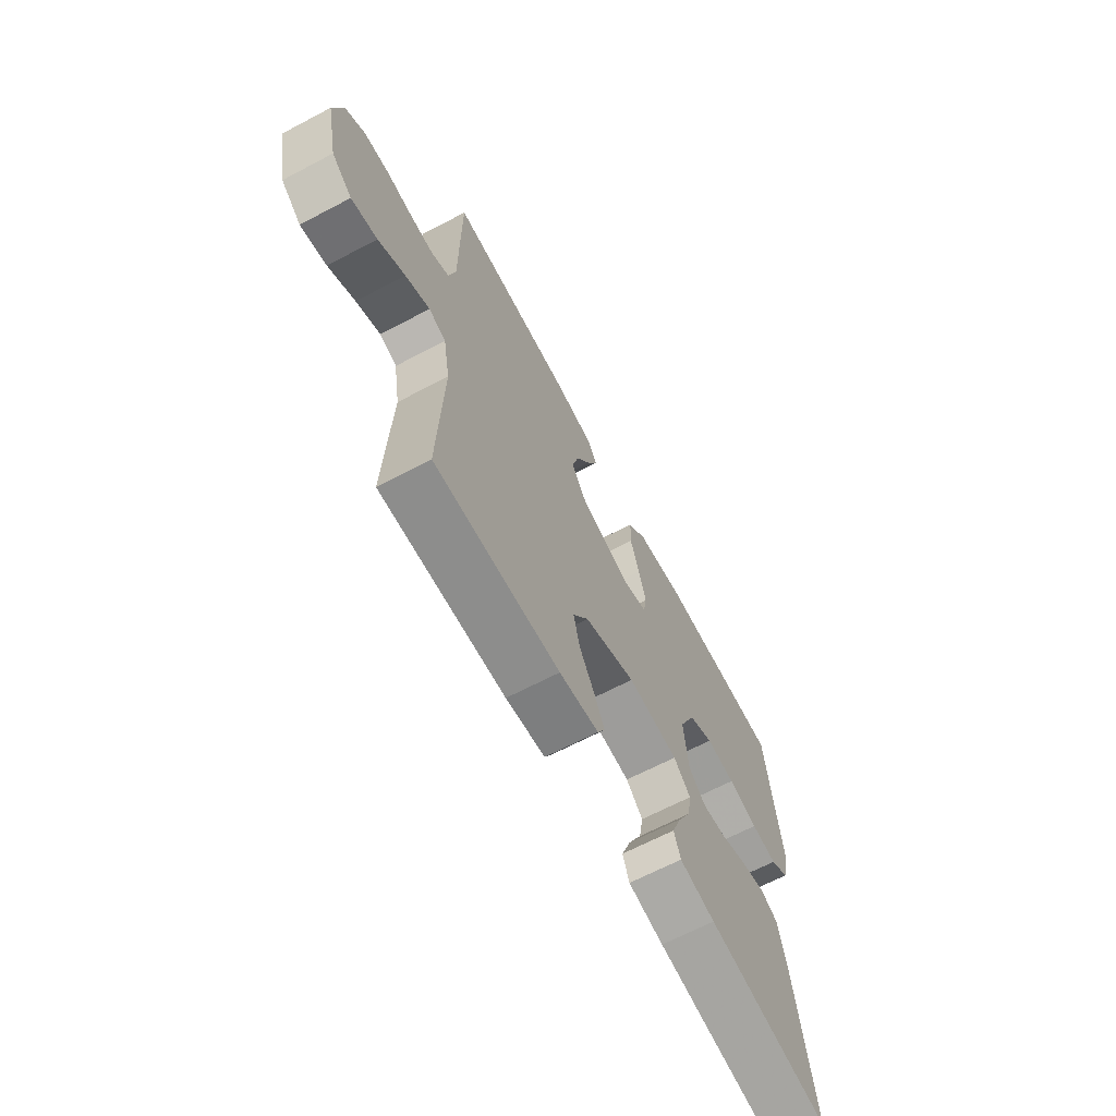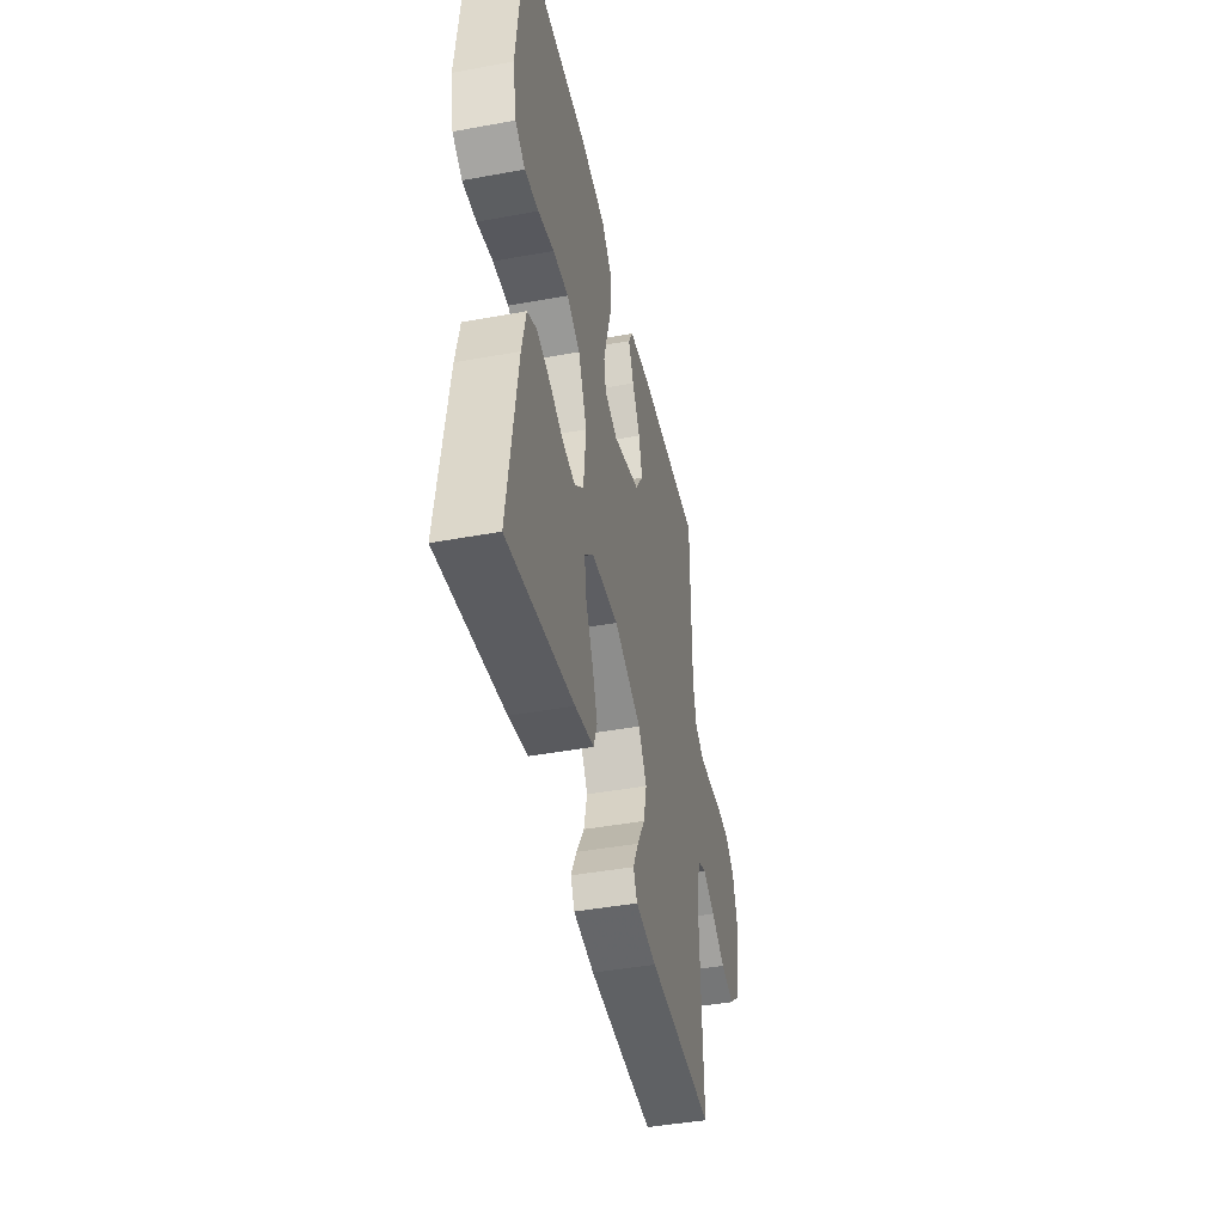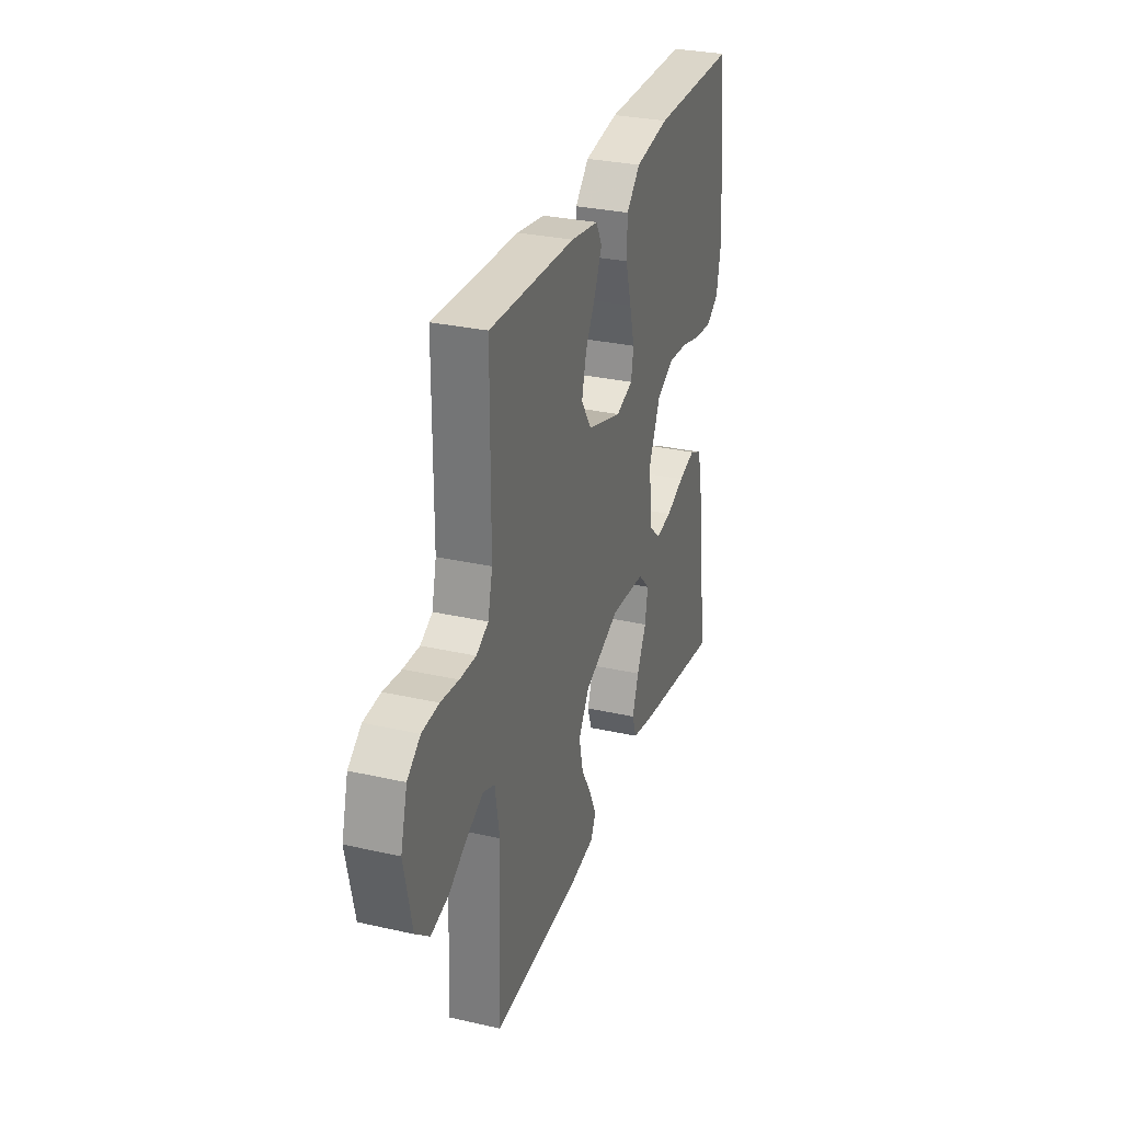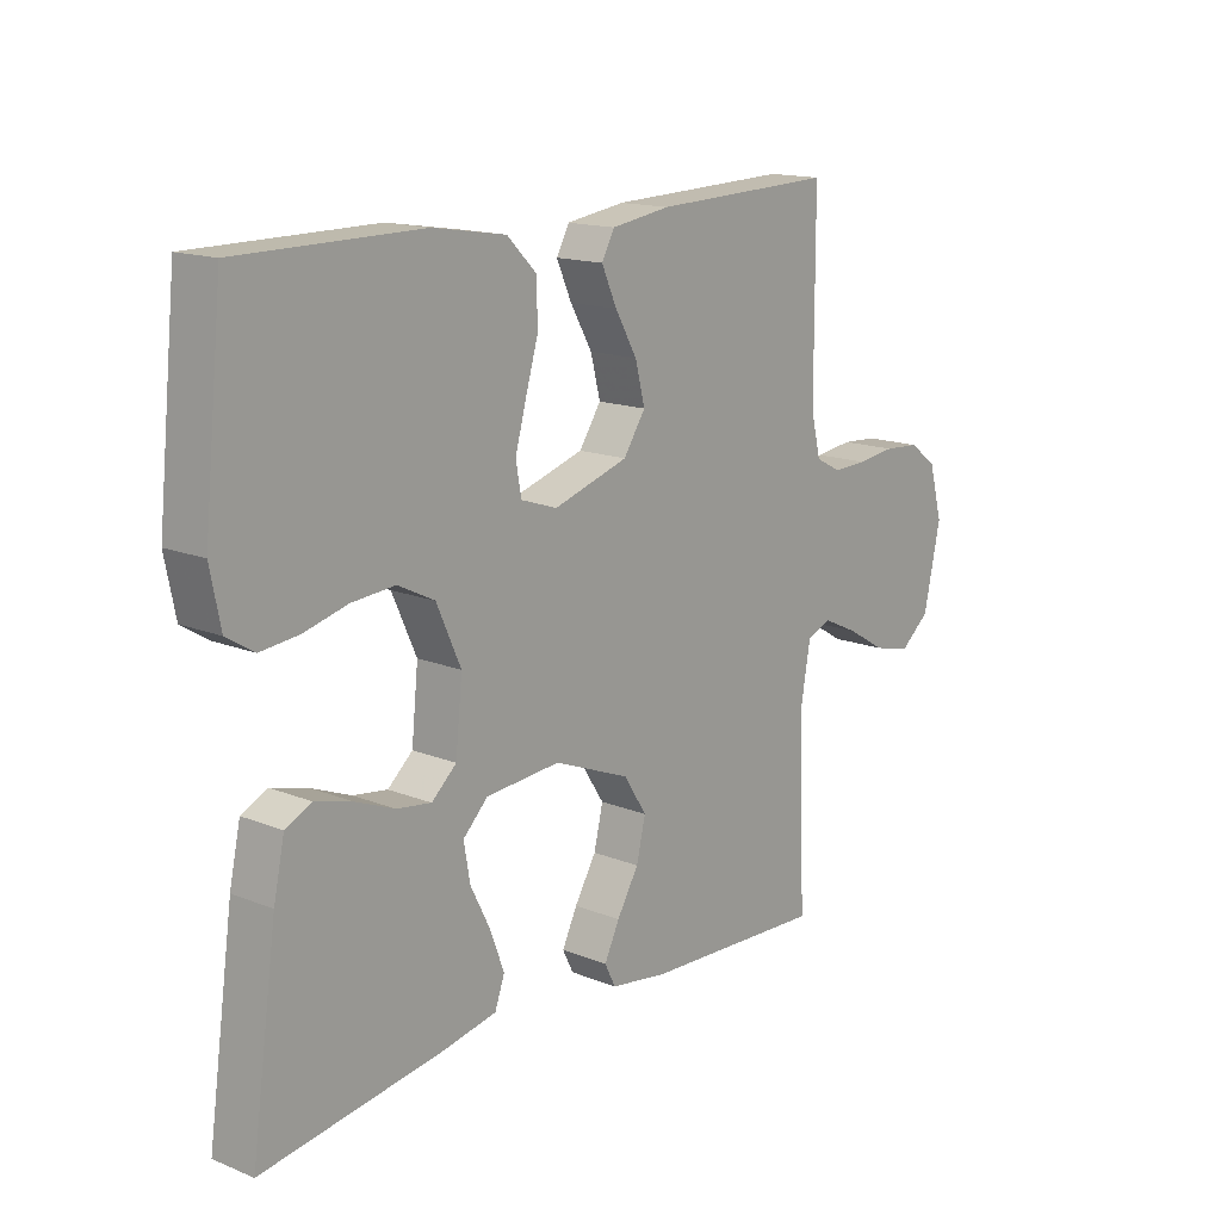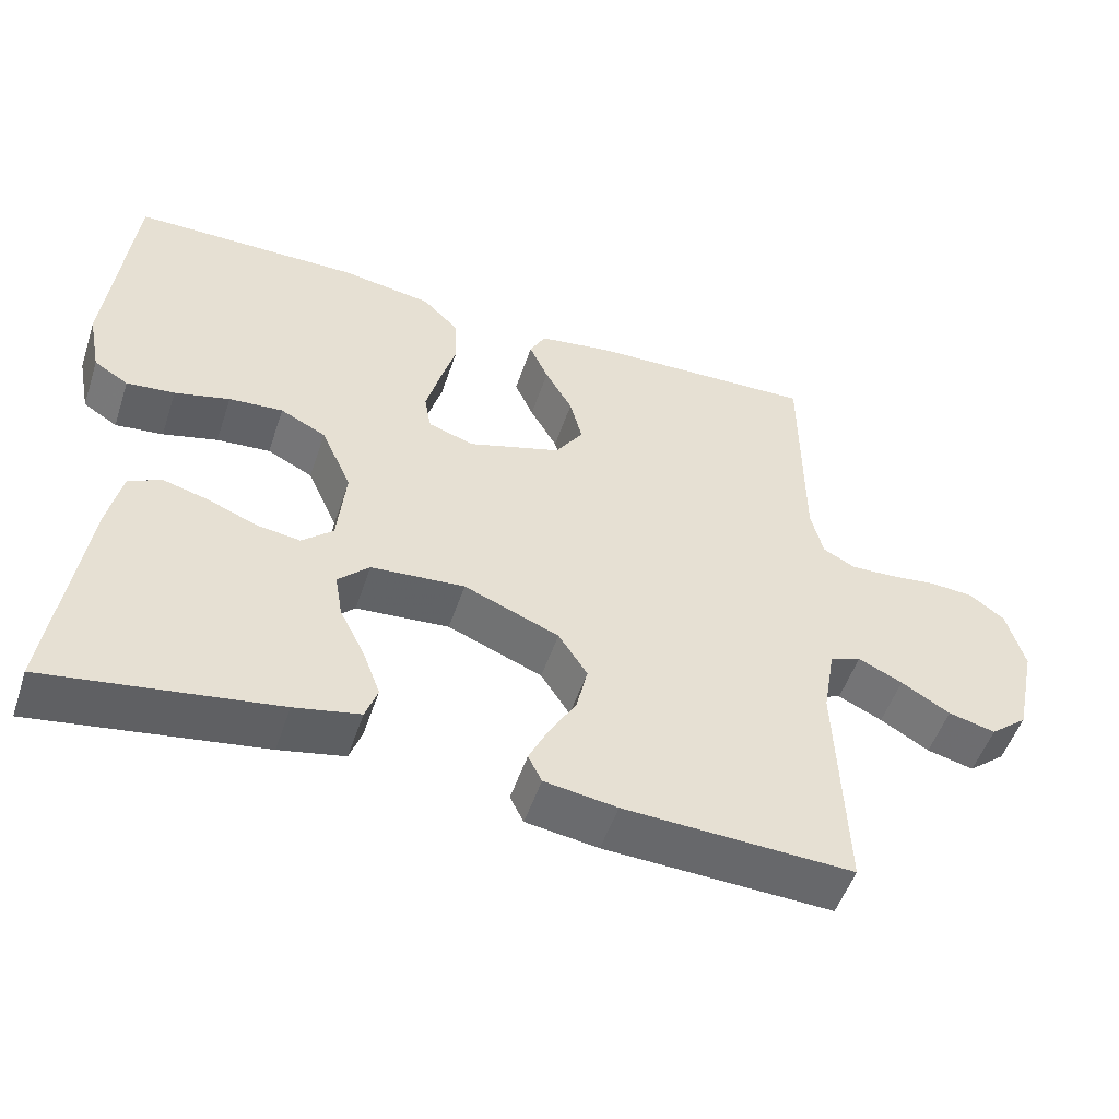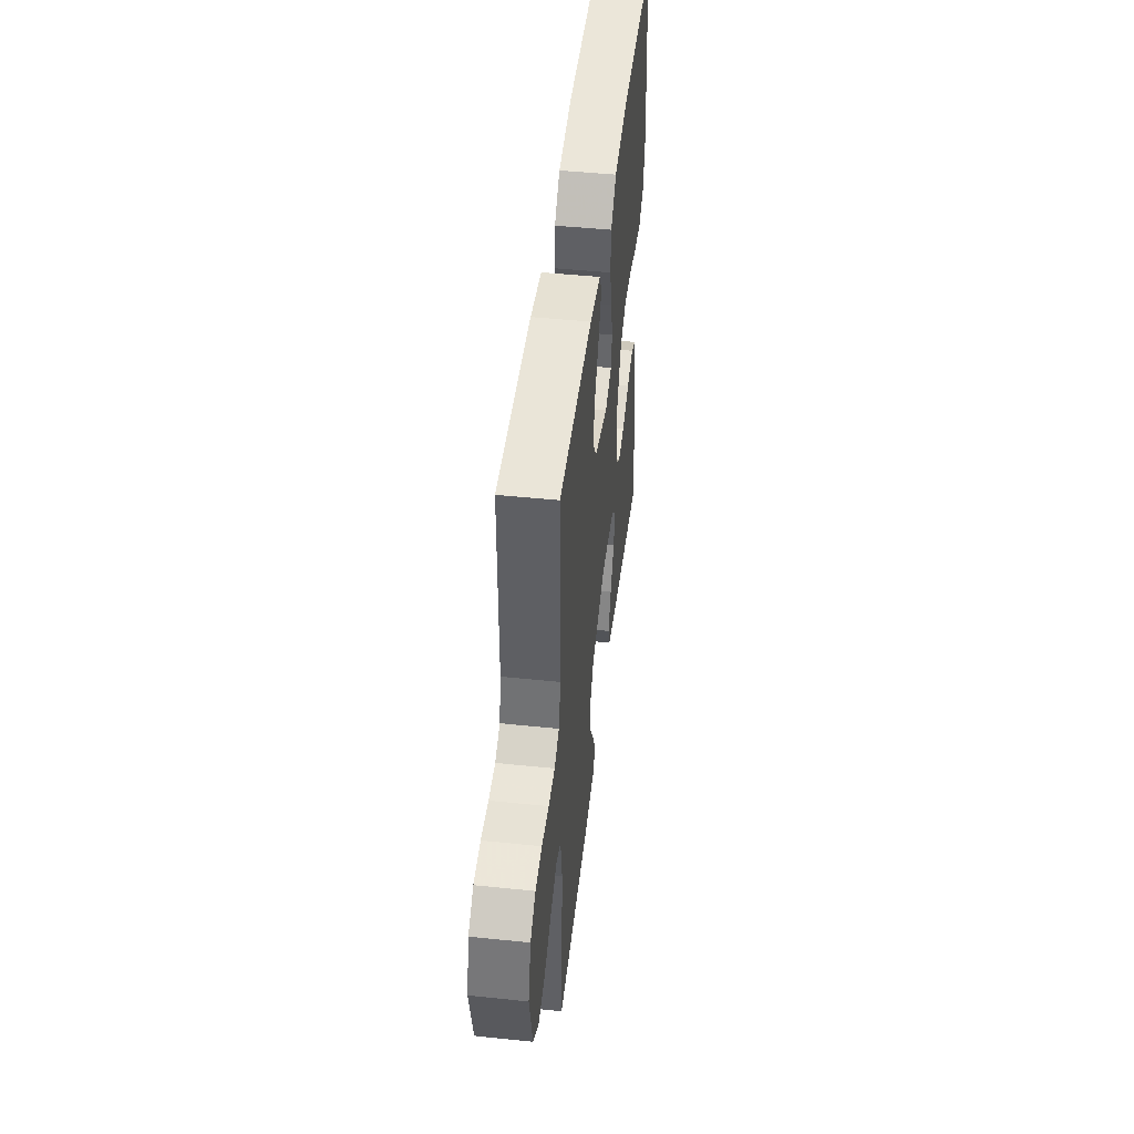
<metadata>
{"format":"obj","ext":"obj","renderer":"f3d","projection":"perspective","resolution":1024,"background":"white","views":[{"elev":-66.4,"azim":117.8,"up":"+Z"},{"elev":-43.7,"azim":-77.8,"up":"+Z"},{"elev":30.1,"azim":108.2,"up":"+Z"},{"elev":15.2,"azim":-49.6,"up":"+Z"},{"elev":-51.9,"azim":-18.4,"up":"+Z"},{"elev":47.3,"azim":96.7,"up":"+Z"}]}
</metadata>
<code>
v 0.5 0.07 -0.5
v 0.2 0.07 -0.488
v 0.105 0.07 -0.474
v 0.087 0.07 -0.438
v 0.112 0.07 -0.386
v 0.148 0.07 -0.325
v 0.163 0.07 -0.261
v 0.125 0.07 -0.202
v 0 0.07 -0.152
v -0.123 0.07 -0.162
v -0.164 0.07 -0.203
v -0.154 0.07 -0.262
v -0.121 0.07 -0.328
v -0.098 0.07 -0.39
v -0.114 0.07 -0.435
v -0.2 0.07 -0.453
v -0.5 0.07 -0.5
v -0.458 0.07 -0.2
v -0.44 0.07 -0.116
v -0.397 0.07 -0.095
v -0.337 0.07 -0.111
v -0.272 0.07 -0.137
v -0.215 0.07 -0.145
v -0.174 0.07 -0.108
v -0.163 0.07 0
v -0.203 0.07 0.089
v -0.263 0.07 0.119
v -0.334 0.07 0.113
v -0.406 0.07 0.094
v -0.469 0.07 0.087
v -0.514 0.07 0.115
v -0.531 0.07 0.2
v -0.5 0.07 0.5
v -0.2 0.07 0.502
v -0.08 0.07 0.483
v -0.032 0.07 0.435
v -0.03 0.07 0.368
v -0.051 0.07 0.296
v -0.069 0.07 0.229
v -0.06 0.07 0.179
v 0 0.07 0.159
v 0.123 0.07 0.198
v 0.159 0.07 0.253
v 0.143 0.07 0.316
v 0.107 0.07 0.379
v 0.082 0.07 0.435
v 0.103 0.07 0.474
v 0.2 0.07 0.489
v 0.5 0.07 0.5
v 0.501 0.07 0.2
v 0.517 0.07 0.134
v 0.559 0.07 0.112
v 0.616 0.07 0.114
v 0.679 0.07 0.122
v 0.738 0.07 0.118
v 0.784 0.07 0.084
v 0.807 0.07 0
v 0.779 0.07 -0.13
v 0.73 0.07 -0.171
v 0.668 0.07 -0.156
v 0.604 0.07 -0.118
v 0.546 0.07 -0.091
v 0.505 0.07 -0.107
v 0.489 0.07 -0.2
v 0.5 0 -0.5
v 0.2 0 -0.488
v 0.105 0 -0.474
v 0.087 0 -0.438
v 0.112 0 -0.386
v 0.148 0 -0.325
v 0.163 0 -0.261
v 0.125 0 -0.202
v 0 0 -0.152
v -0.123 0 -0.162
v -0.164 0 -0.203
v -0.154 0 -0.262
v -0.121 0 -0.328
v -0.098 0 -0.39
v -0.114 0 -0.435
v -0.2 0 -0.453
v -0.5 0 -0.5
v -0.458 0 -0.2
v -0.44 0 -0.116
v -0.397 0 -0.095
v -0.337 0 -0.111
v -0.272 0 -0.137
v -0.215 0 -0.145
v -0.174 0 -0.108
v -0.163 0 0
v -0.203 0 0.089
v -0.263 0 0.119
v -0.334 0 0.113
v -0.406 0 0.094
v -0.469 0 0.087
v -0.514 0 0.115
v -0.531 0 0.2
v -0.5 0 0.5
v -0.2 0 0.502
v -0.08 0 0.483
v -0.032 0 0.435
v -0.03 0 0.368
v -0.051 0 0.296
v -0.069 0 0.229
v -0.06 0 0.179
v 0 0 0.159
v 0.123 0 0.198
v 0.159 0 0.253
v 0.143 0 0.316
v 0.107 0 0.379
v 0.082 0 0.435
v 0.103 0 0.474
v 0.2 0 0.489
v 0.5 0 0.5
v 0.501 0 0.2
v 0.517 0 0.134
v 0.559 0 0.112
v 0.616 0 0.114
v 0.679 0 0.122
v 0.738 0 0.118
v 0.784 0 0.084
v 0.807 0 0
v 0.779 0 -0.13
v 0.73 0 -0.171
v 0.668 0 -0.156
v 0.604 0 -0.118
v 0.546 0 -0.091
v 0.505 0 -0.107
v 0.489 0 -0.2
f 58 59 60 61
f 58 61 62
f 57 58 62
f 56 57 62
f 53 54 55 56
f 52 53 56 62
f 51 52 62 63
f 47 48 49 50
f 44 45 46 47
f 43 44 47 50
f 42 43 50 51
f 35 36 37 38
f 35 38 39
f 34 35 39
f 33 34 39 40
f 31 32 33 40
f 28 29 30 31
f 27 28 31 40
f 19 20 21 22
f 19 22 23
f 18 19 23
f 17 18 23
f 16 17 23 24
f 12 13 14 15
f 12 15 16
f 11 12 16
f 3 4 5 6
f 1 2 3 6
f 64 1 6 7
f 63 64 7 8
f 41 42 51 63
f 41 63 8 9
f 26 27 40 41
f 25 26 41 9
f 11 16 24 25
f 10 11 25
f 9 10 25
f 125 124 123 122
f 126 125 122
f 126 122 121
f 126 121 120
f 120 119 118 117
f 126 120 117 116
f 127 126 116 115
f 114 113 112 111
f 111 110 109 108
f 114 111 108 107
f 115 114 107 106
f 102 101 100 99
f 103 102 99
f 103 99 98
f 104 103 98 97
f 104 97 96 95
f 95 94 93 92
f 104 95 92 91
f 86 85 84 83
f 87 86 83
f 87 83 82
f 87 82 81
f 88 87 81 80
f 79 78 77 76
f 80 79 76
f 80 76 75
f 70 69 68 67
f 70 67 66 65
f 71 70 65 128
f 72 71 128 127
f 127 115 106 105
f 73 72 127 105
f 105 104 91 90
f 73 105 90 89
f 89 88 80 75
f 89 75 74
f 89 74 73
f 1 65 66 2
f 2 66 67 3
f 3 67 68 4
f 4 68 69 5
f 5 69 70 6
f 6 70 71 7
f 7 71 72 8
f 8 72 73 9
f 9 73 74 10
f 10 74 75 11
f 11 75 76 12
f 12 76 77 13
f 13 77 78 14
f 14 78 79 15
f 15 79 80 16
f 16 80 81 17
f 17 81 82 18
f 18 82 83 19
f 19 83 84 20
f 20 84 85 21
f 21 85 86 22
f 22 86 87 23
f 23 87 88 24
f 24 88 89 25
f 25 89 90 26
f 26 90 91 27
f 27 91 92 28
f 28 92 93 29
f 29 93 94 30
f 30 94 95 31
f 31 95 96 32
f 32 96 97 33
f 33 97 98 34
f 34 98 99 35
f 35 99 100 36
f 36 100 101 37
f 37 101 102 38
f 38 102 103 39
f 39 103 104 40
f 40 104 105 41
f 41 105 106 42
f 42 106 107 43
f 43 107 108 44
f 44 108 109 45
f 45 109 110 46
f 46 110 111 47
f 47 111 112 48
f 48 112 113 49
f 49 113 114 50
f 50 114 115 51
f 51 115 116 52
f 52 116 117 53
f 53 117 118 54
f 54 118 119 55
f 55 119 120 56
f 56 120 121 57
f 57 121 122 58
f 58 122 123 59
f 59 123 124 60
f 60 124 125 61
f 61 125 126 62
f 62 126 127 63
f 63 127 128 64
f 64 128 65 1

</code>
